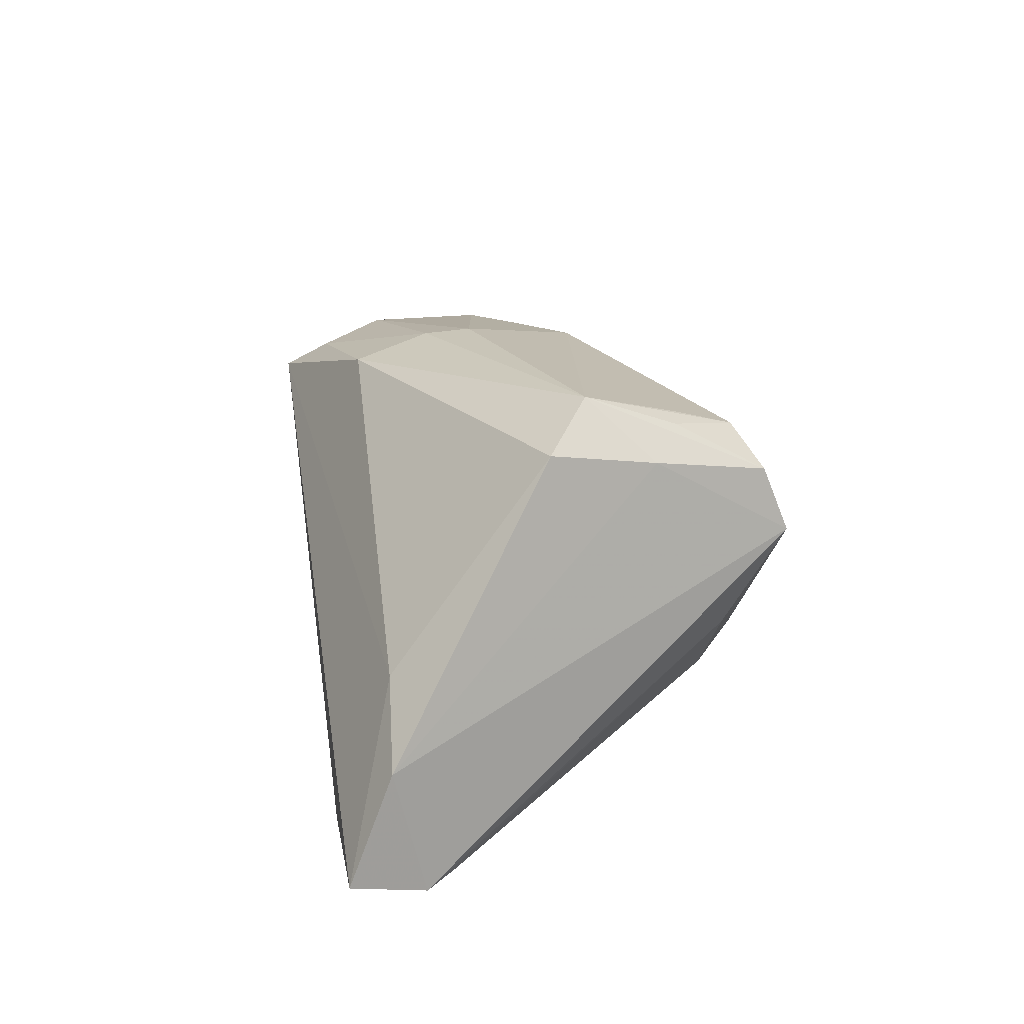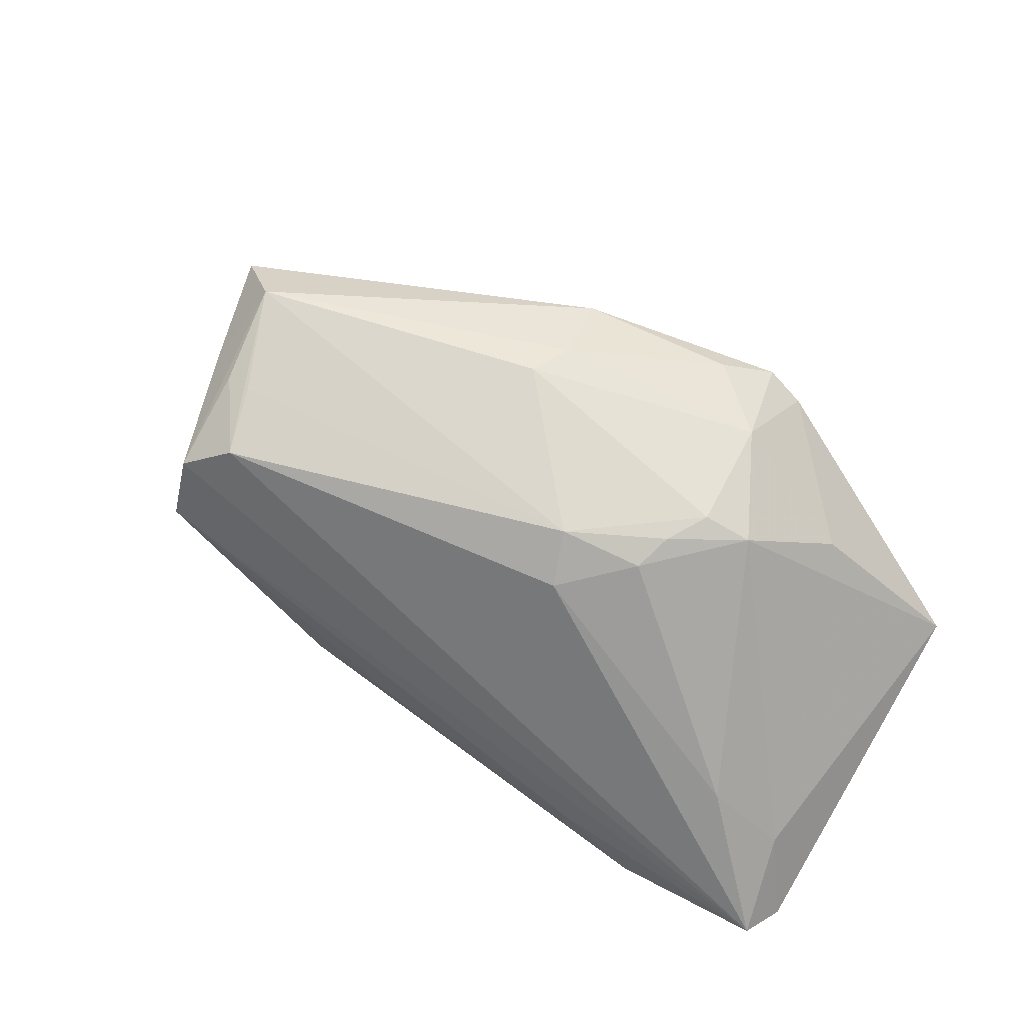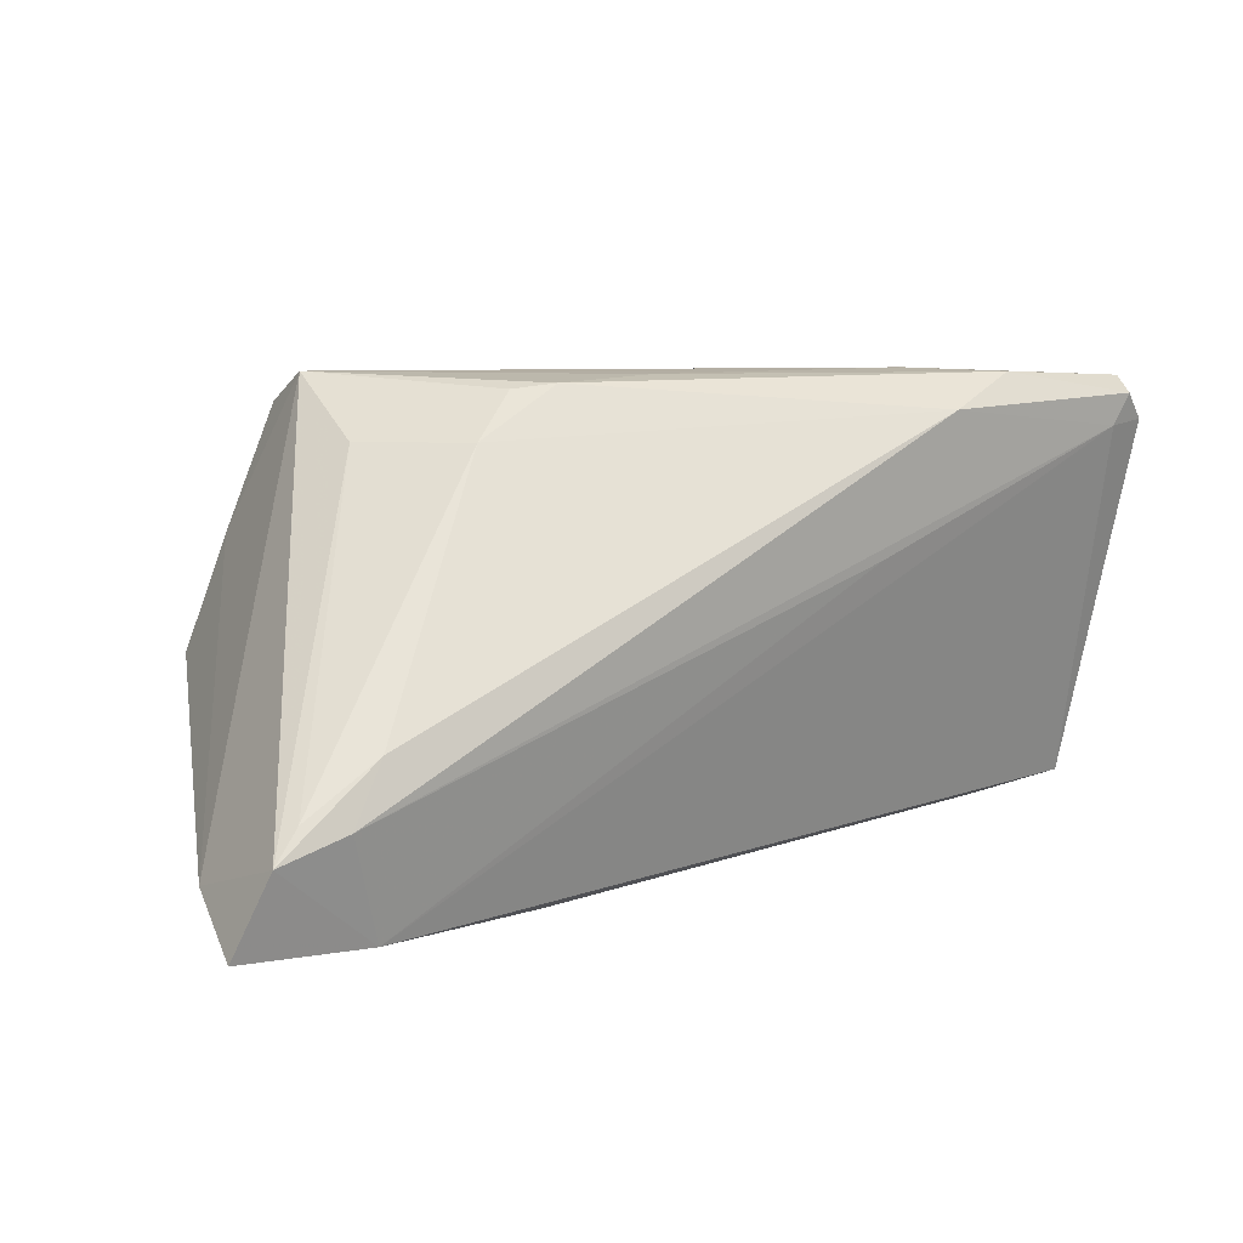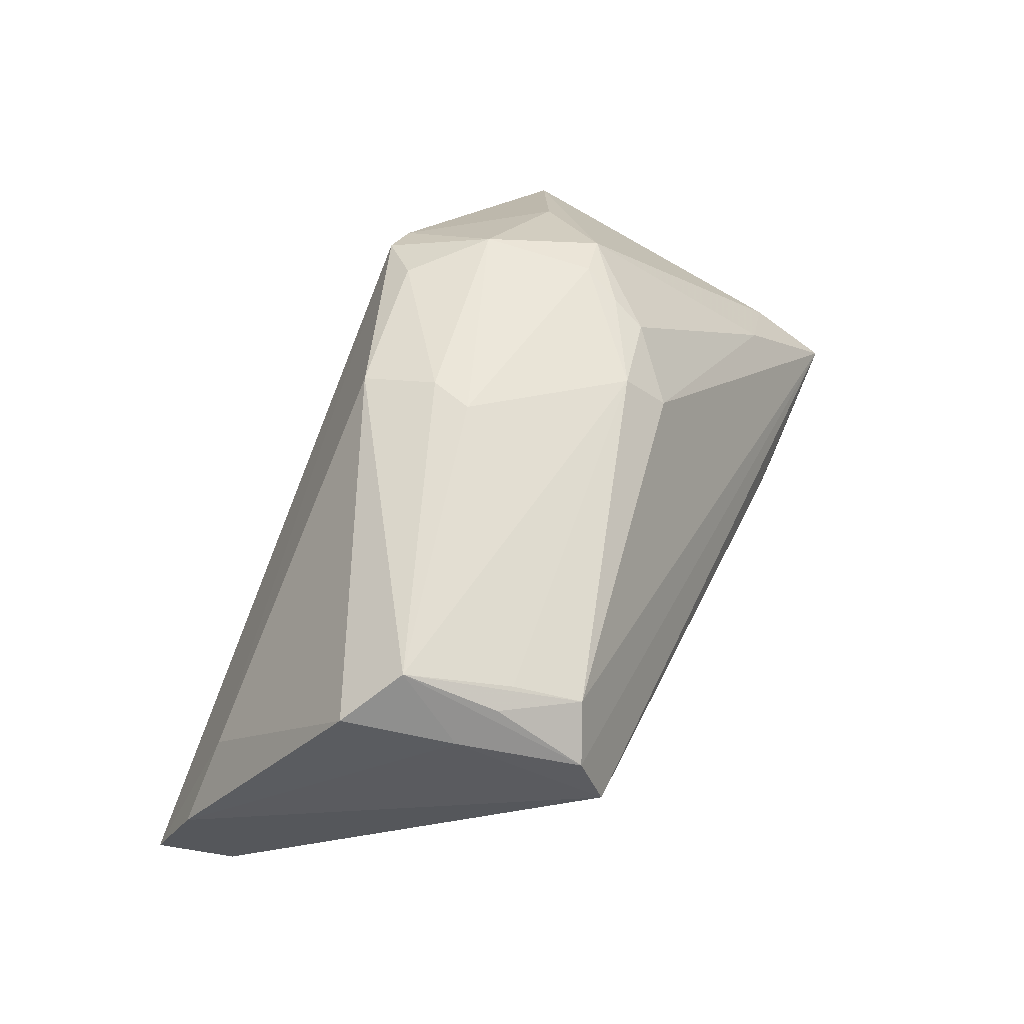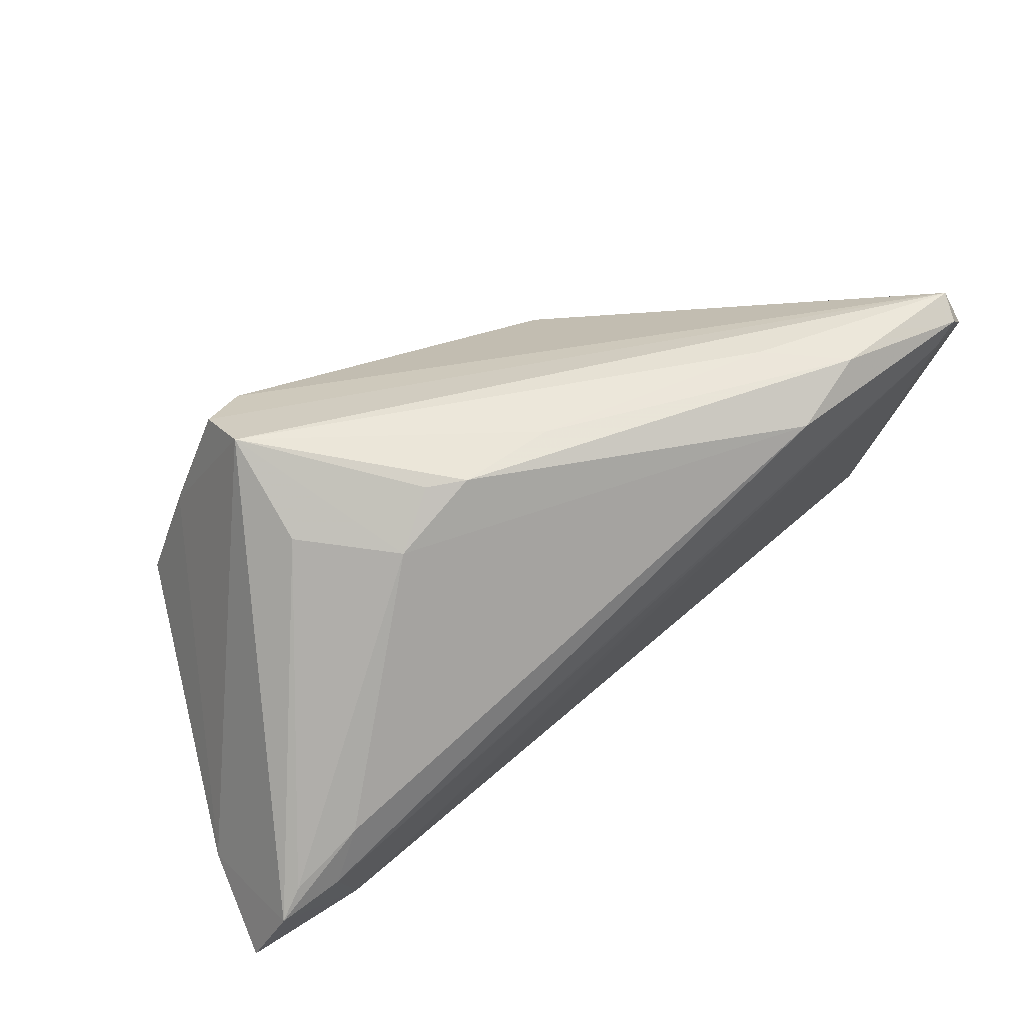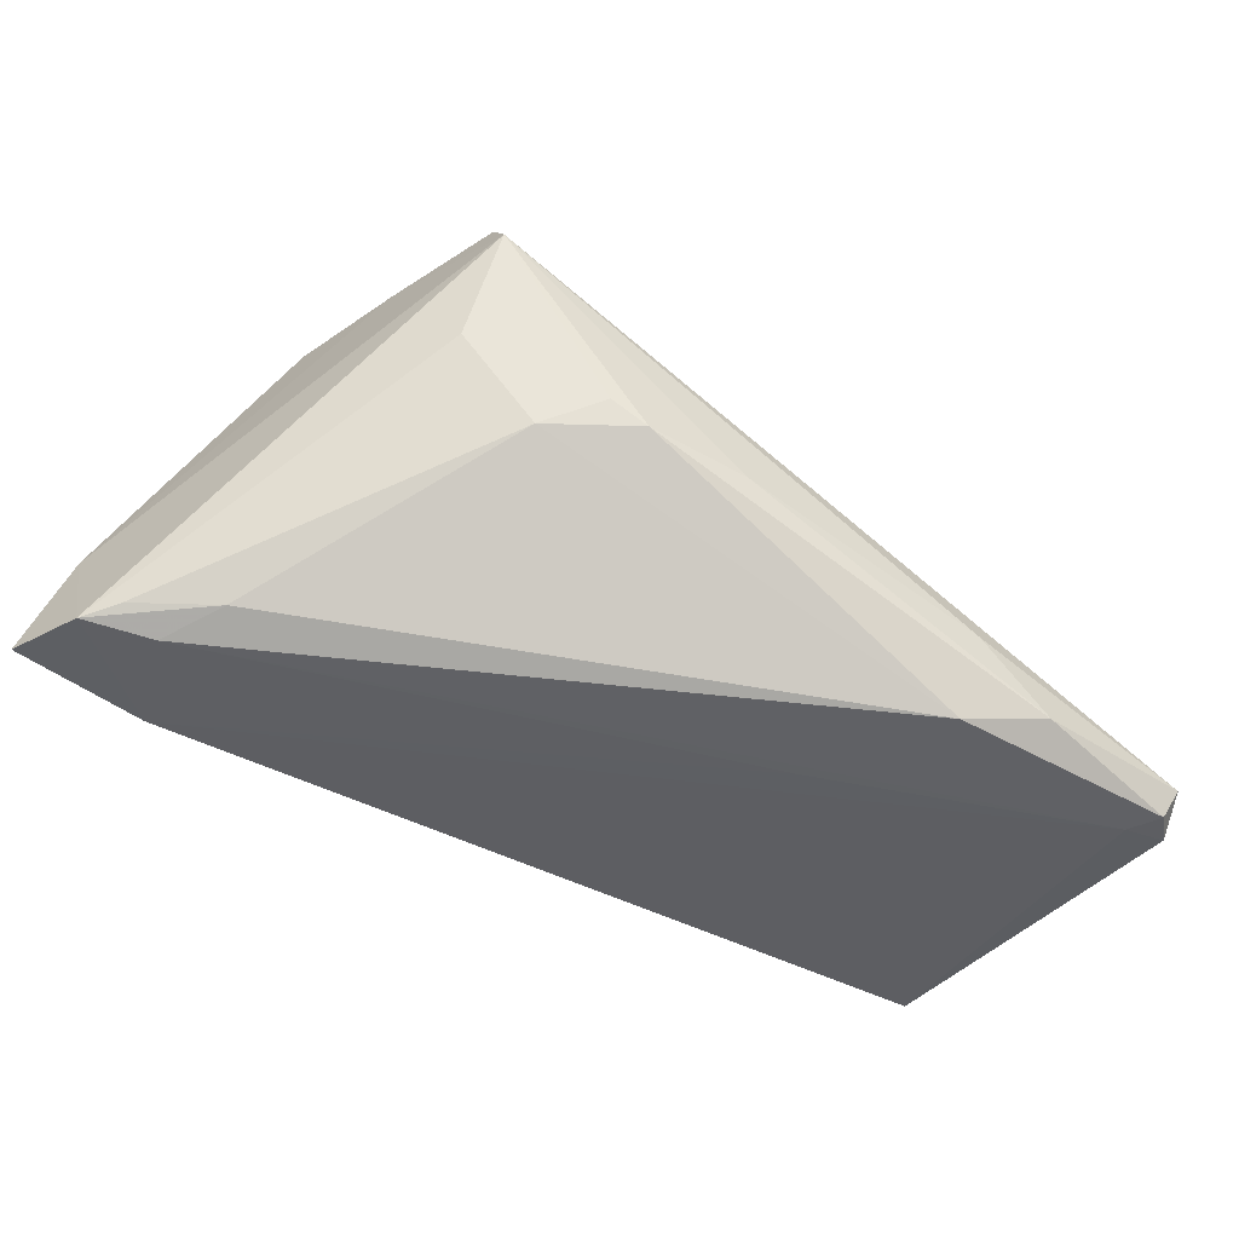
<metadata>
{"format":"obj","ext":"obj","renderer":"f3d","projection":"perspective","resolution":1024,"background":"white","views":[{"elev":19.6,"azim":80.0,"up":"+Z"},{"elev":58.5,"azim":-148.3,"up":"+Z"},{"elev":4.2,"azim":148.7,"up":"+Y"},{"elev":64.1,"azim":113.9,"up":"+Z"},{"elev":47.8,"azim":145.0,"up":"+Y"},{"elev":-59.6,"azim":144.3,"up":"+Z"}]}
</metadata>
<code>
v -0.05592 -0.01942 -0.008749
v 0.01896 -0.02748 -0.01624
v 0.04128 -0.009369 -0.02527
v -0.02473 0.003867 0.02028
v -0.02615 0.02808 -0.01652
v 0.04046 -0.02808 -0.02227
v 0.01489 0.02587 -0.01197
v -0.05228 0.02544 -0.02439
v 0.04456 -0.02188 -0.002696
v -0.02595 0.02327 -0.02641
v -0.02748 -0.001127 0.0208
v 0.0002362 -0.02036 0.0224
v -0.05532 0.02256 -0.02281
v 0.0004873 -0.005816 0.02593
v -0.0474 -0.02226 -0.003956
v 0.03596 0.00212 0.02641
v 0.02467 0.01975 -0.01276
v 0.03442 0.02428 0.01604
v -0.018 -0.02304 0.01996
v -0.02321 0.008205 0.01863
v 0.03421 0.0133 0.0221
v 0.00316 0.02698 -0.01163
v -0.02299 -0.02808 0.01603
v -0.04068 -0.01234 0.009904
v 0.03085 0.01383 0.02264
v 0.05385 -0.02282 -0.01035
v -0.01747 0.007339 -0.02456
v 0.02837 0.02169 0.02005
v -0.05121 0.01801 -0.01259
v -0.03294 -0.002112 0.01864
v -0.01361 0.01008 0.02114
v 0.05273 -0.01899 -0.02585
v 0.01927 0.02524 -0.009662
v 0.04499 -0.01623 -0.02641
v -0.05031 0.02174 -0.02402
v -0.02628 -0.01501 0.02095
v 0.04266 -0.003135 0.02173
v -0.03493 0.02758 -0.02369
v 0.03432 0.0198 -0.00324
v 0.04979 -0.0153 -0.02501
v -0.04282 0.01959 -0.005446
v -0.02742 -0.02768 0.01325
v -0.05323 0.02756 -0.02127
v 0.0347 0.02733 0.008365
v -0.001459 -0.01121 0.02506
v 0.03891 0.01001 0.01899
v -0.01517 0.01485 0.01625
v 0.05592 -0.02808 -0.0228
f 1 35 6
f 48 23 6
f 13 35 1
f 43 44 5
f 18 44 43
f 43 28 18
f 18 46 44
f 16 46 18
f 8 13 43
f 35 13 8
f 8 10 35
f 16 12 37
f 37 46 16
f 9 23 48
f 9 12 23
f 9 37 12
f 23 36 42
f 1 15 42
f 42 6 23
f 23 12 19
f 19 36 23
f 33 7 44
f 44 7 22
f 22 5 44
f 7 10 38
f 38 22 7
f 5 22 38
f 43 5 38
f 38 8 43
f 10 8 38
f 21 28 16
f 16 18 21
f 21 18 28
f 46 37 26
f 44 46 26
f 26 9 48
f 37 9 26
f 1 42 24
f 24 42 36
f 6 42 2
f 2 42 15
f 1 6 2
f 2 15 1
f 16 28 25
f 25 31 16
f 28 31 25
f 16 31 14
f 47 31 28
f 47 28 43
f 27 6 35
f 34 10 3
f 35 10 34
f 34 27 35
f 6 27 34
f 39 40 17
f 44 39 17
f 17 33 44
f 7 33 17
f 17 40 3
f 17 10 7
f 3 10 17
f 30 24 36
f 1 24 30
f 45 12 16
f 16 14 45
f 45 19 12
f 36 19 45
f 45 14 36
f 3 40 32
f 32 34 3
f 48 6 32
f 6 34 32
f 32 26 48
f 44 26 32
f 32 39 44
f 32 40 39
f 1 30 29
f 29 13 1
f 43 13 29
f 11 14 31
f 31 4 11
f 36 14 11
f 11 30 36
f 11 4 30
f 31 47 20
f 20 4 31
f 30 4 20
f 30 20 41
f 43 29 41
f 41 29 30
f 41 47 43
f 41 20 47

</code>
